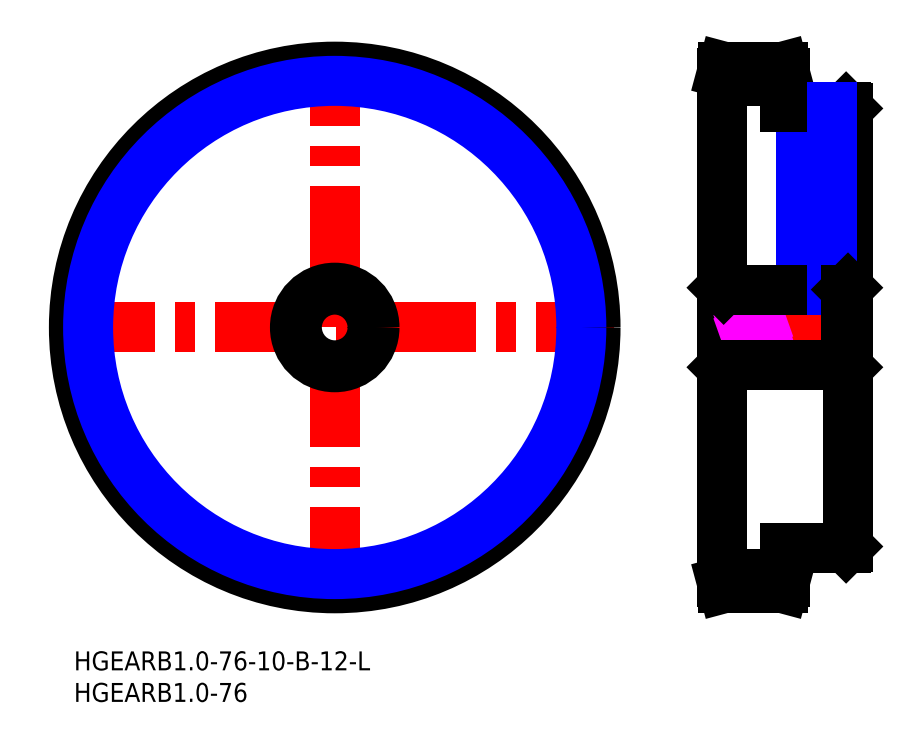
<metadata>
{"format":"dxf","ext":"dxf","renderer":"ezdxf+matplotlib","layout":"modelspace","background":"white","min_lineweight":24,"dpi":150}
</metadata>
<code>
0
SECTION
2
ENTITIES
0
LINE
8
MSM_CENTER
10
-3
20
51.34
30
0
11
85.64
21
51.34
31
0
0
LINE
8
MSM_CENTER
10
41.32
20
7.015
30
0
11
41.32
21
95.66
31
0
0
CIRCLE
8
MSM_CENTER
10
41.32
20
51.34
30
0
40
40.32
0
LINE
8
MSM_CENTER
10
113.6
20
11.02
30
0
11
101.6
21
11.02
31
0
0
LINE
8
MSM_CENTER
10
113.6
20
91.66
30
0
11
101.6
21
91.66
31
0
0
CIRCLE
8
MSM_CONTINUOUS
10
41.32
20
51.34
30
0
40
41.32
0
LINE
8
MSM_CONTINUOUS
10
112.6
20
86.34
30
0
11
112.6
21
91.66
31
0
0
LINE
8
MSM_CONTINUOUS
10
112.6
20
91.66
30
0
11
112.4
21
92.66
31
0
0
LINE
8
MSM_CONTINUOUS
10
112.4
20
92.66
30
0
11
102.9
21
92.66
31
0
0
LINE
8
MSM_CONTINUOUS
10
102.9
20
92.66
30
0
11
102.6
21
91.66
31
0
0
LINE
8
MSM_CONTINUOUS
10
102.6
20
91.66
30
0
11
102.6
21
11.02
31
0
0
LINE
8
MSM_CONTINUOUS
10
102.6
20
11.02
30
0
11
102.9
21
10.02
31
0
0
LINE
8
MSM_CONTINUOUS
10
102.9
20
10.02
30
0
11
112.4
21
10.02
31
0
0
LINE
8
MSM_CONTINUOUS
10
112.4
20
10.02
30
0
11
112.6
21
11.02
31
0
0
LINE
8
MSM_CONTINUOUS
10
112.6
20
11.02
30
0
11
112.6
21
16.34
31
0
0
CIRCLE
8
MSM_NARROW
10
41.32
20
51.34
30
0
40
39.07
0
LINE
8
MSM_CENTER
10
117.6
20
87.34
30
0
11
117.6
21
56.34
31
0
0
LINE
8
MSM_CONTINUOUS
10
119.7
20
86.34
30
0
11
119.7
21
57.34
31
0
0
LINE
8
MSM_CONTINUOUS
10
115.6
20
86.34
30
0
11
115.6
21
57.34
31
0
0
LINE
8
MSM_NARROW
10
115.1
20
86.34
30
0
11
115.1
21
57.34
31
0
0
INSERT
8
MSM_CONTINUOUS
2
*U17
10
0
20
0
30
0
0
INSERT
8
MSM_CONTINUOUS
2
*U18
10
0
20
0
30
0
0
LINE
8
MSM_CENTER
10
123.6
20
51.34
30
0
11
101.6
21
51.34
31
0
0
LINE
8
MSM_CONTINUOUS
10
102.9
20
57.34
30
0
11
102.9
21
45.34
31
0
0
LINE
8
MSM_CONTINUOUS
10
102.9
20
45.34
30
0
11
102.6
21
45.04
31
0
0
LINE
8
MSM_IMAGINARY
10
102.6
20
49.56
30
0
11
112.6
21
53.11
31
0
0
LINE
8
MSM_IMAGINARY
10
102.6
20
50.09
30
0
11
112.6
21
53.64
31
0
0
LINE
8
MSM_IMAGINARY
10
102.6
20
49.03
30
0
11
112.6
21
52.58
31
0
0
LINE
8
MSM_CONTINUOUS
10
102.9
20
57.34
30
0
11
102.6
21
57.64
31
0
0
LINE
8
MSM_CONTINUOUS
10
102.9
20
57.34
30
0
11
122.3
21
57.34
31
0
0
LINE
8
MSM_CONTINUOUS
10
102.9
20
45.34
30
0
11
122.3
21
45.34
31
0
0
LINE
8
MSM_CONTINUOUS
10
122.3
20
86.34
30
0
11
112.6
21
86.34
31
0
0
LINE
8
MSM_CONTINUOUS
10
122.6
20
86.04
30
0
11
122.3
21
86.34
31
0
0
LINE
8
MSM_CONTINUOUS
10
122.6
20
16.64
30
0
11
122.6
21
86.04
31
0
0
LINE
8
MSM_CONTINUOUS
10
122.3
20
16.34
30
0
11
122.6
21
16.64
31
0
0
LINE
8
MSM_CONTINUOUS
10
112.6
20
16.34
30
0
11
122.3
21
16.34
31
0
0
LINE
8
MSM_CONTINUOUS
10
112.6
20
12.27
30
0
11
102.6
21
12.27
31
0
0
LINE
8
MSM_CONTINUOUS
10
102.6
20
90.41
30
0
11
112.6
21
90.41
31
0
0
LINE
8
MSM_NARROW
10
120.1
20
86.34
30
0
11
120.1
21
57.34
31
0
0
LINE
8
MSM_CONTINUOUS
10
122.3
20
57.34
30
0
11
122.3
21
45.34
31
0
0
LINE
8
MSM_CONTINUOUS
10
122.6
20
45.04
30
0
11
122.3
21
45.34
31
0
0
LINE
8
MSM_CONTINUOUS
10
122.6
20
57.64
30
0
11
122.3
21
57.34
31
0
0
CIRCLE
8
MSM_CONTINUOUS
10
41.32
20
51.34
30
0
40
6
0
CIRCLE
8
MSM_CONTINUOUS
10
41.32
20
51.34
30
0
40
6.3
0
ENDSEC
0
EOF

</code>
